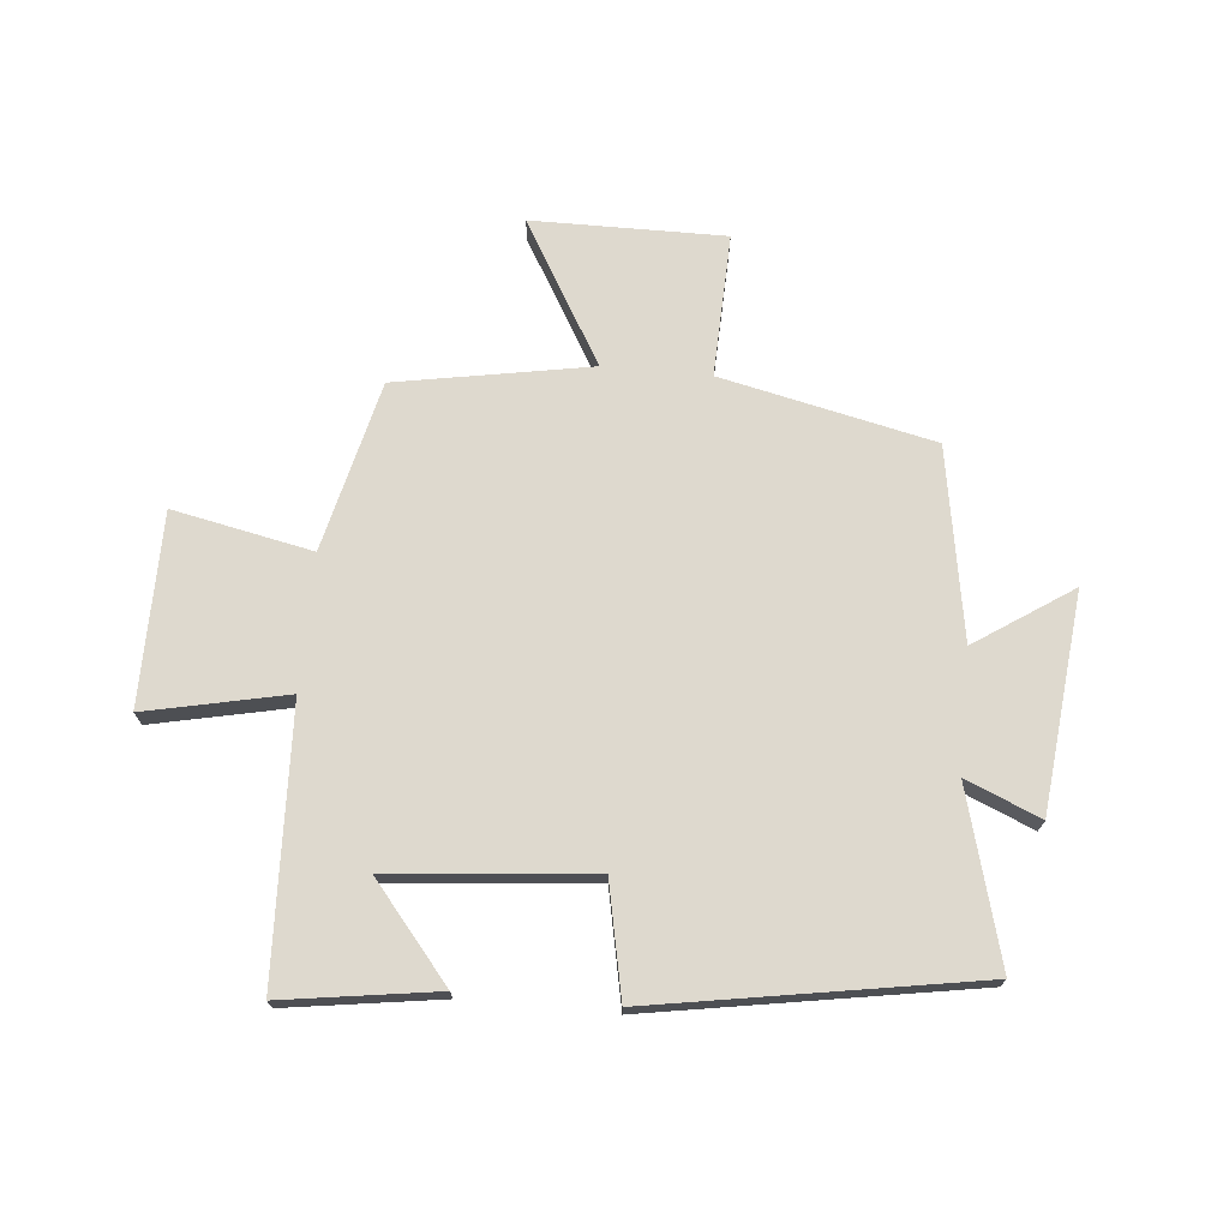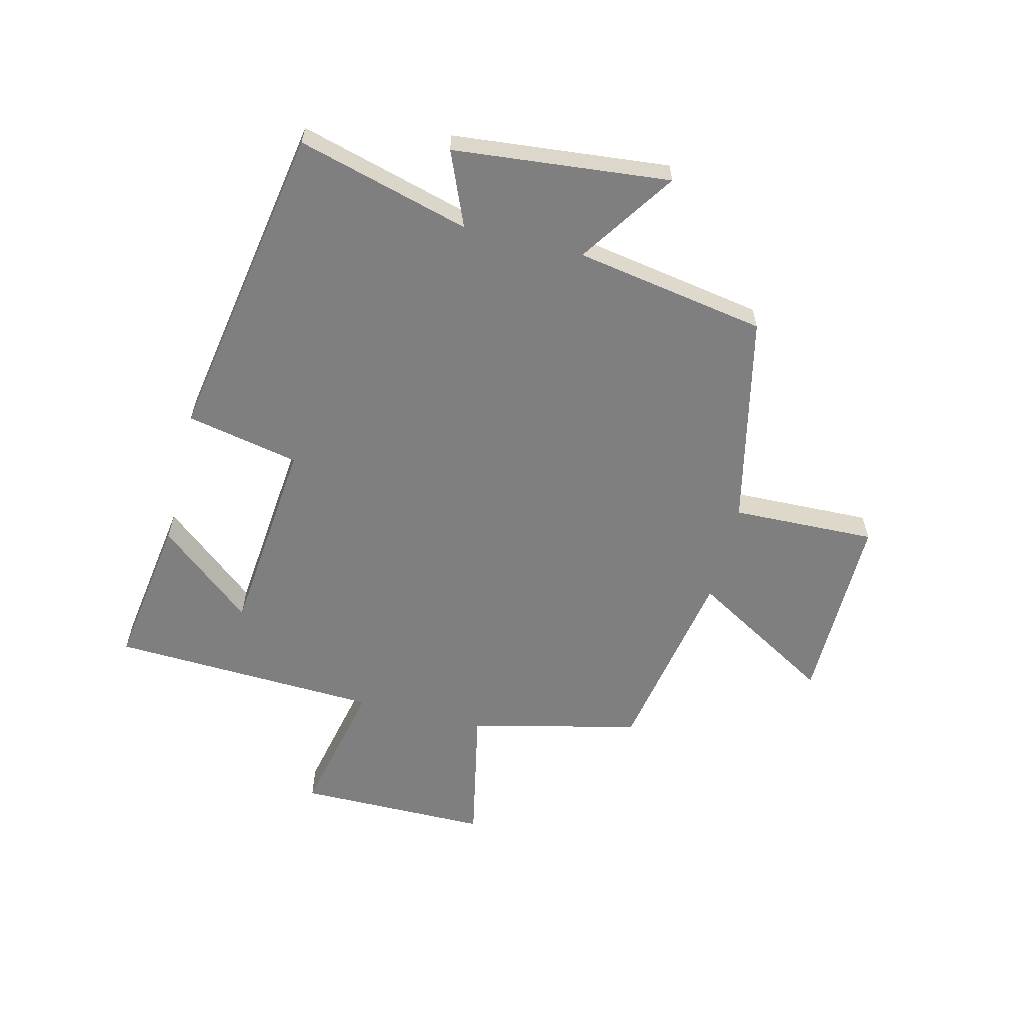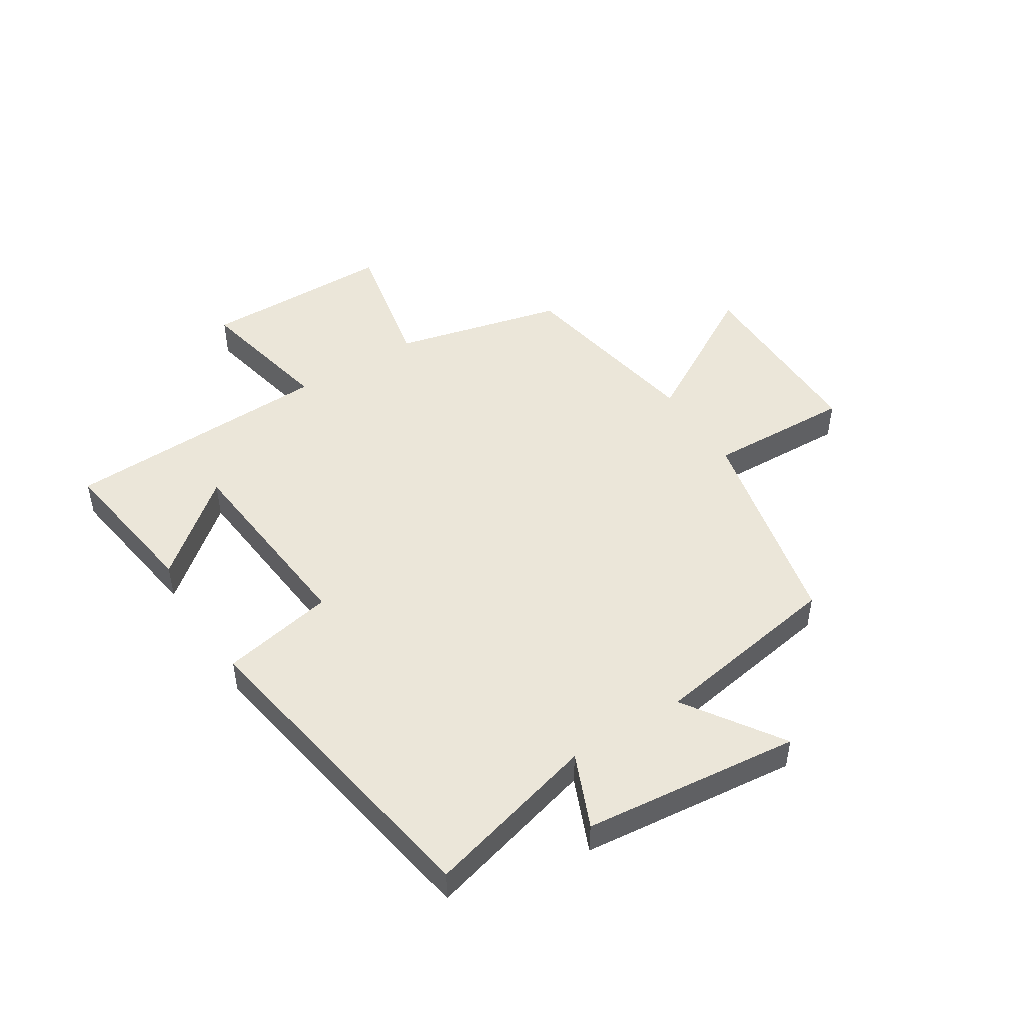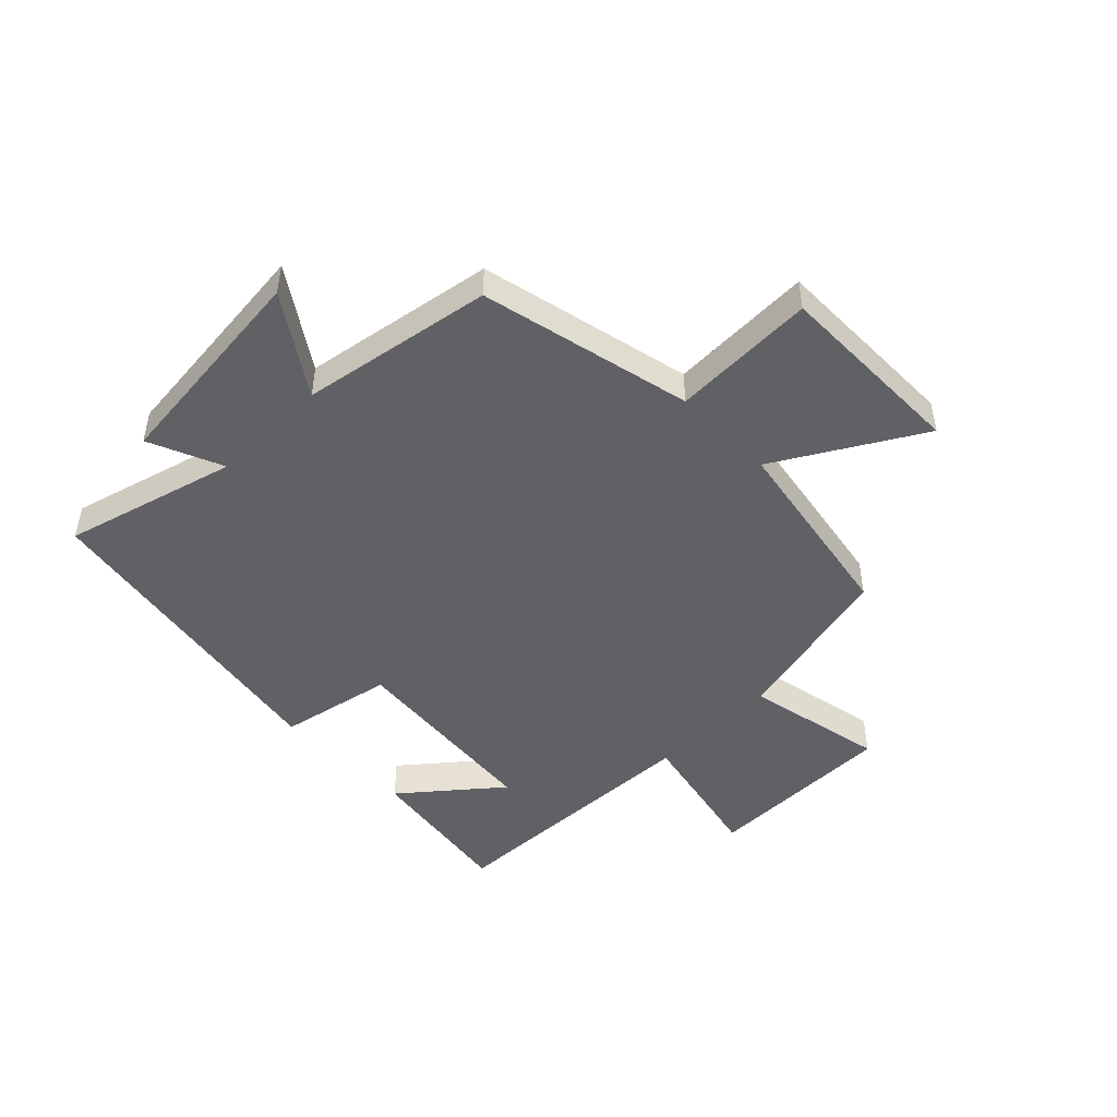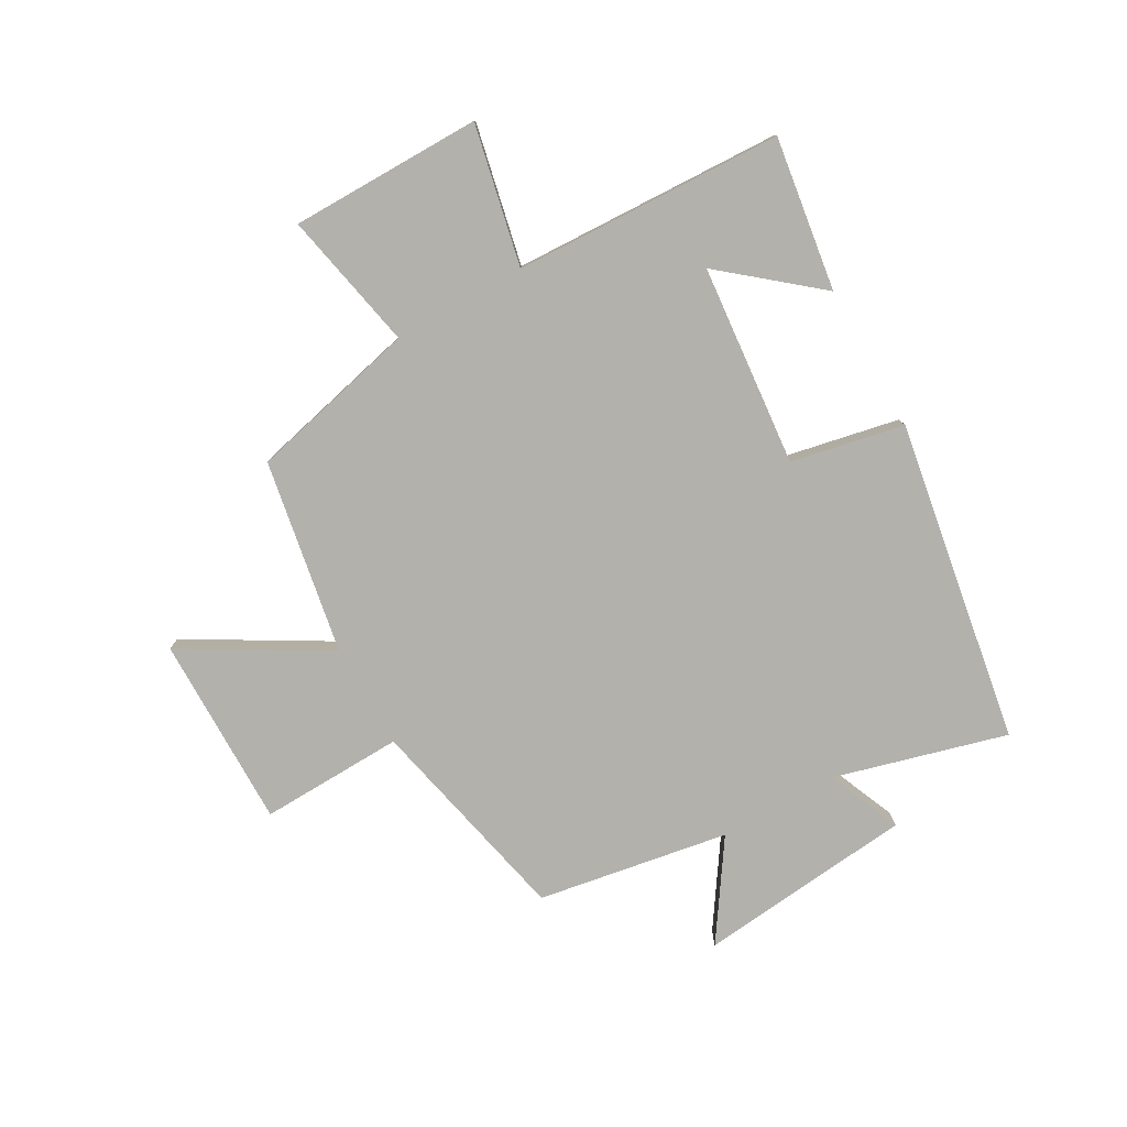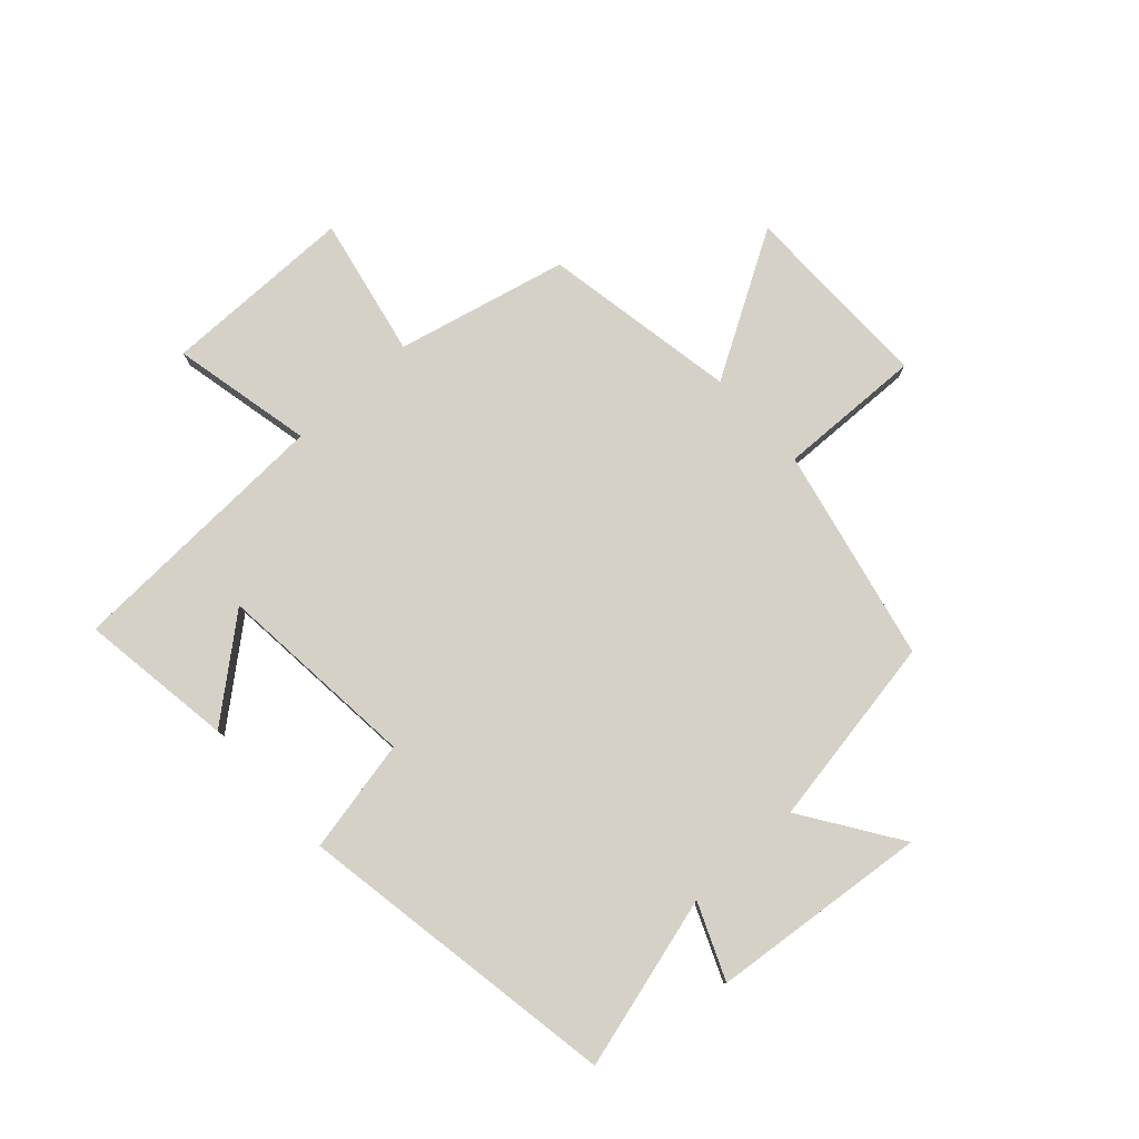
<metadata>
{"format":"obj","ext":"obj","renderer":"f3d","projection":"perspective","resolution":1024,"background":"white","views":[{"elev":71.6,"azim":-174.7,"up":"+Y"},{"elev":-59.8,"azim":-104.1,"up":"+Y"},{"elev":47.8,"azim":-122.3,"up":"+Y"},{"elev":-47.9,"azim":-45.5,"up":"+Y"},{"elev":-79.0,"azim":119.4,"up":"+Y"},{"elev":78.8,"azim":-132.5,"up":"+Y"}]}
</metadata>
<code>
v 0.43 0.07 0.441
v 0.5 0.07 0.151
v 0.738 0.07 0.2
v 0.74 0.07 -0.128
v 0.5 0.07 -0.077
v 0.482 0.07 -0.538
v 0.22 0.07 -0.5
v 0.353 0.07 -0.339
v 0.009 0.07 -0.307
v -0.03 0.07 -0.5
v -0.58 0.07 -0.408
v -0.5 0.07 -0.114
v -0.627 0.07 -0.168
v -0.665 0.07 0.202
v -0.5 0.07 0.092
v -0.445 0.07 0.419
v -0.082 0.07 0.5
v -0.09 0.07 0.746
v 0.24 0.07 0.744
v 0.098 0.07 0.5
v 0.43 0 0.441
v 0.5 0 0.151
v 0.738 0 0.2
v 0.74 0 -0.128
v 0.5 0 -0.077
v 0.482 0 -0.538
v 0.22 0 -0.5
v 0.353 0 -0.339
v 0.009 0 -0.307
v -0.03 0 -0.5
v -0.58 0 -0.408
v -0.5 0 -0.114
v -0.627 0 -0.168
v -0.665 0 0.202
v -0.5 0 0.092
v -0.445 0 0.419
v -0.082 0 0.5
v -0.09 0 0.746
v 0.24 0 0.744
v 0.098 0 0.5
f 17 18 19 20
f 15 16 17 20
f 15 20 1 2
f 12 13 14 15
f 12 15 2
f 9 10 11 12
f 8 9 12 2
f 6 7 8
f 5 6 8 2
f 2 3 4 5
f 40 39 38 37
f 40 37 36 35
f 22 21 40 35
f 35 34 33 32
f 22 35 32
f 32 31 30 29
f 22 32 29 28
f 28 27 26
f 22 28 26 25
f 25 24 23 22
f 1 21 22 2
f 2 22 23 3
f 3 23 24 4
f 4 24 25 5
f 5 25 26 6
f 6 26 27 7
f 7 27 28 8
f 8 28 29 9
f 9 29 30 10
f 10 30 31 11
f 11 31 32 12
f 12 32 33 13
f 13 33 34 14
f 14 34 35 15
f 15 35 36 16
f 16 36 37 17
f 17 37 38 18
f 18 38 39 19
f 19 39 40 20
f 20 40 21 1

</code>
